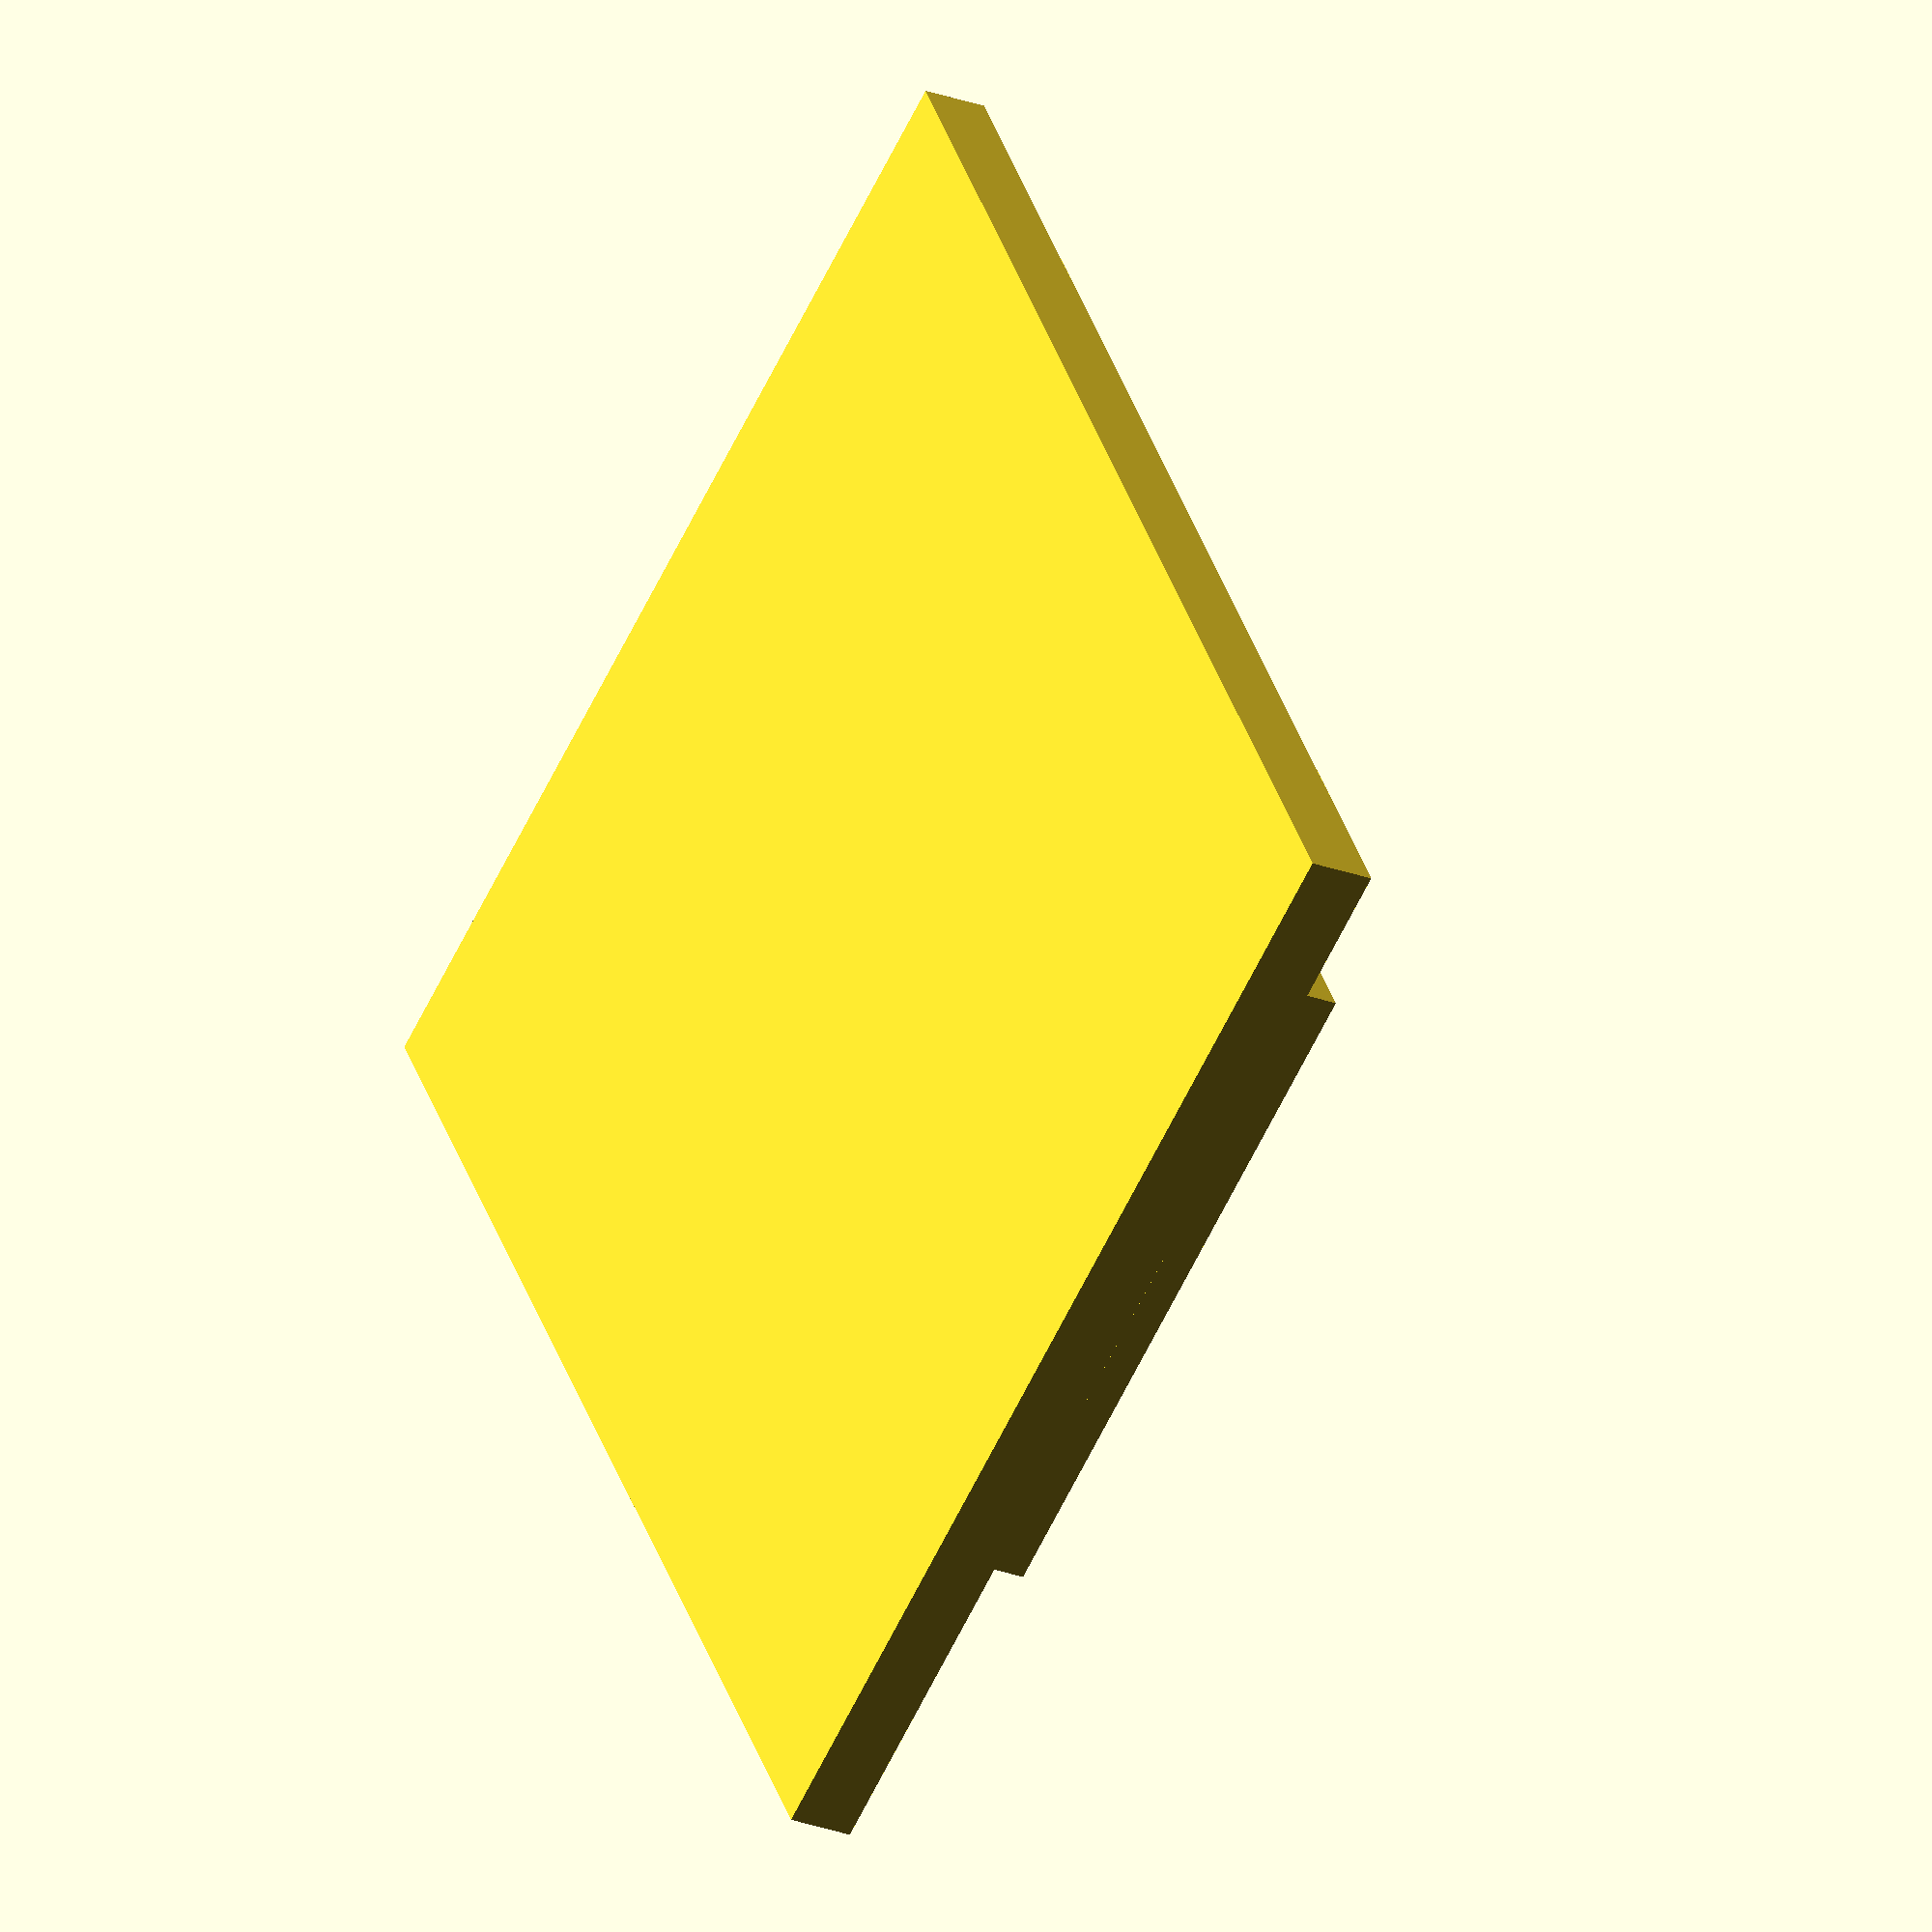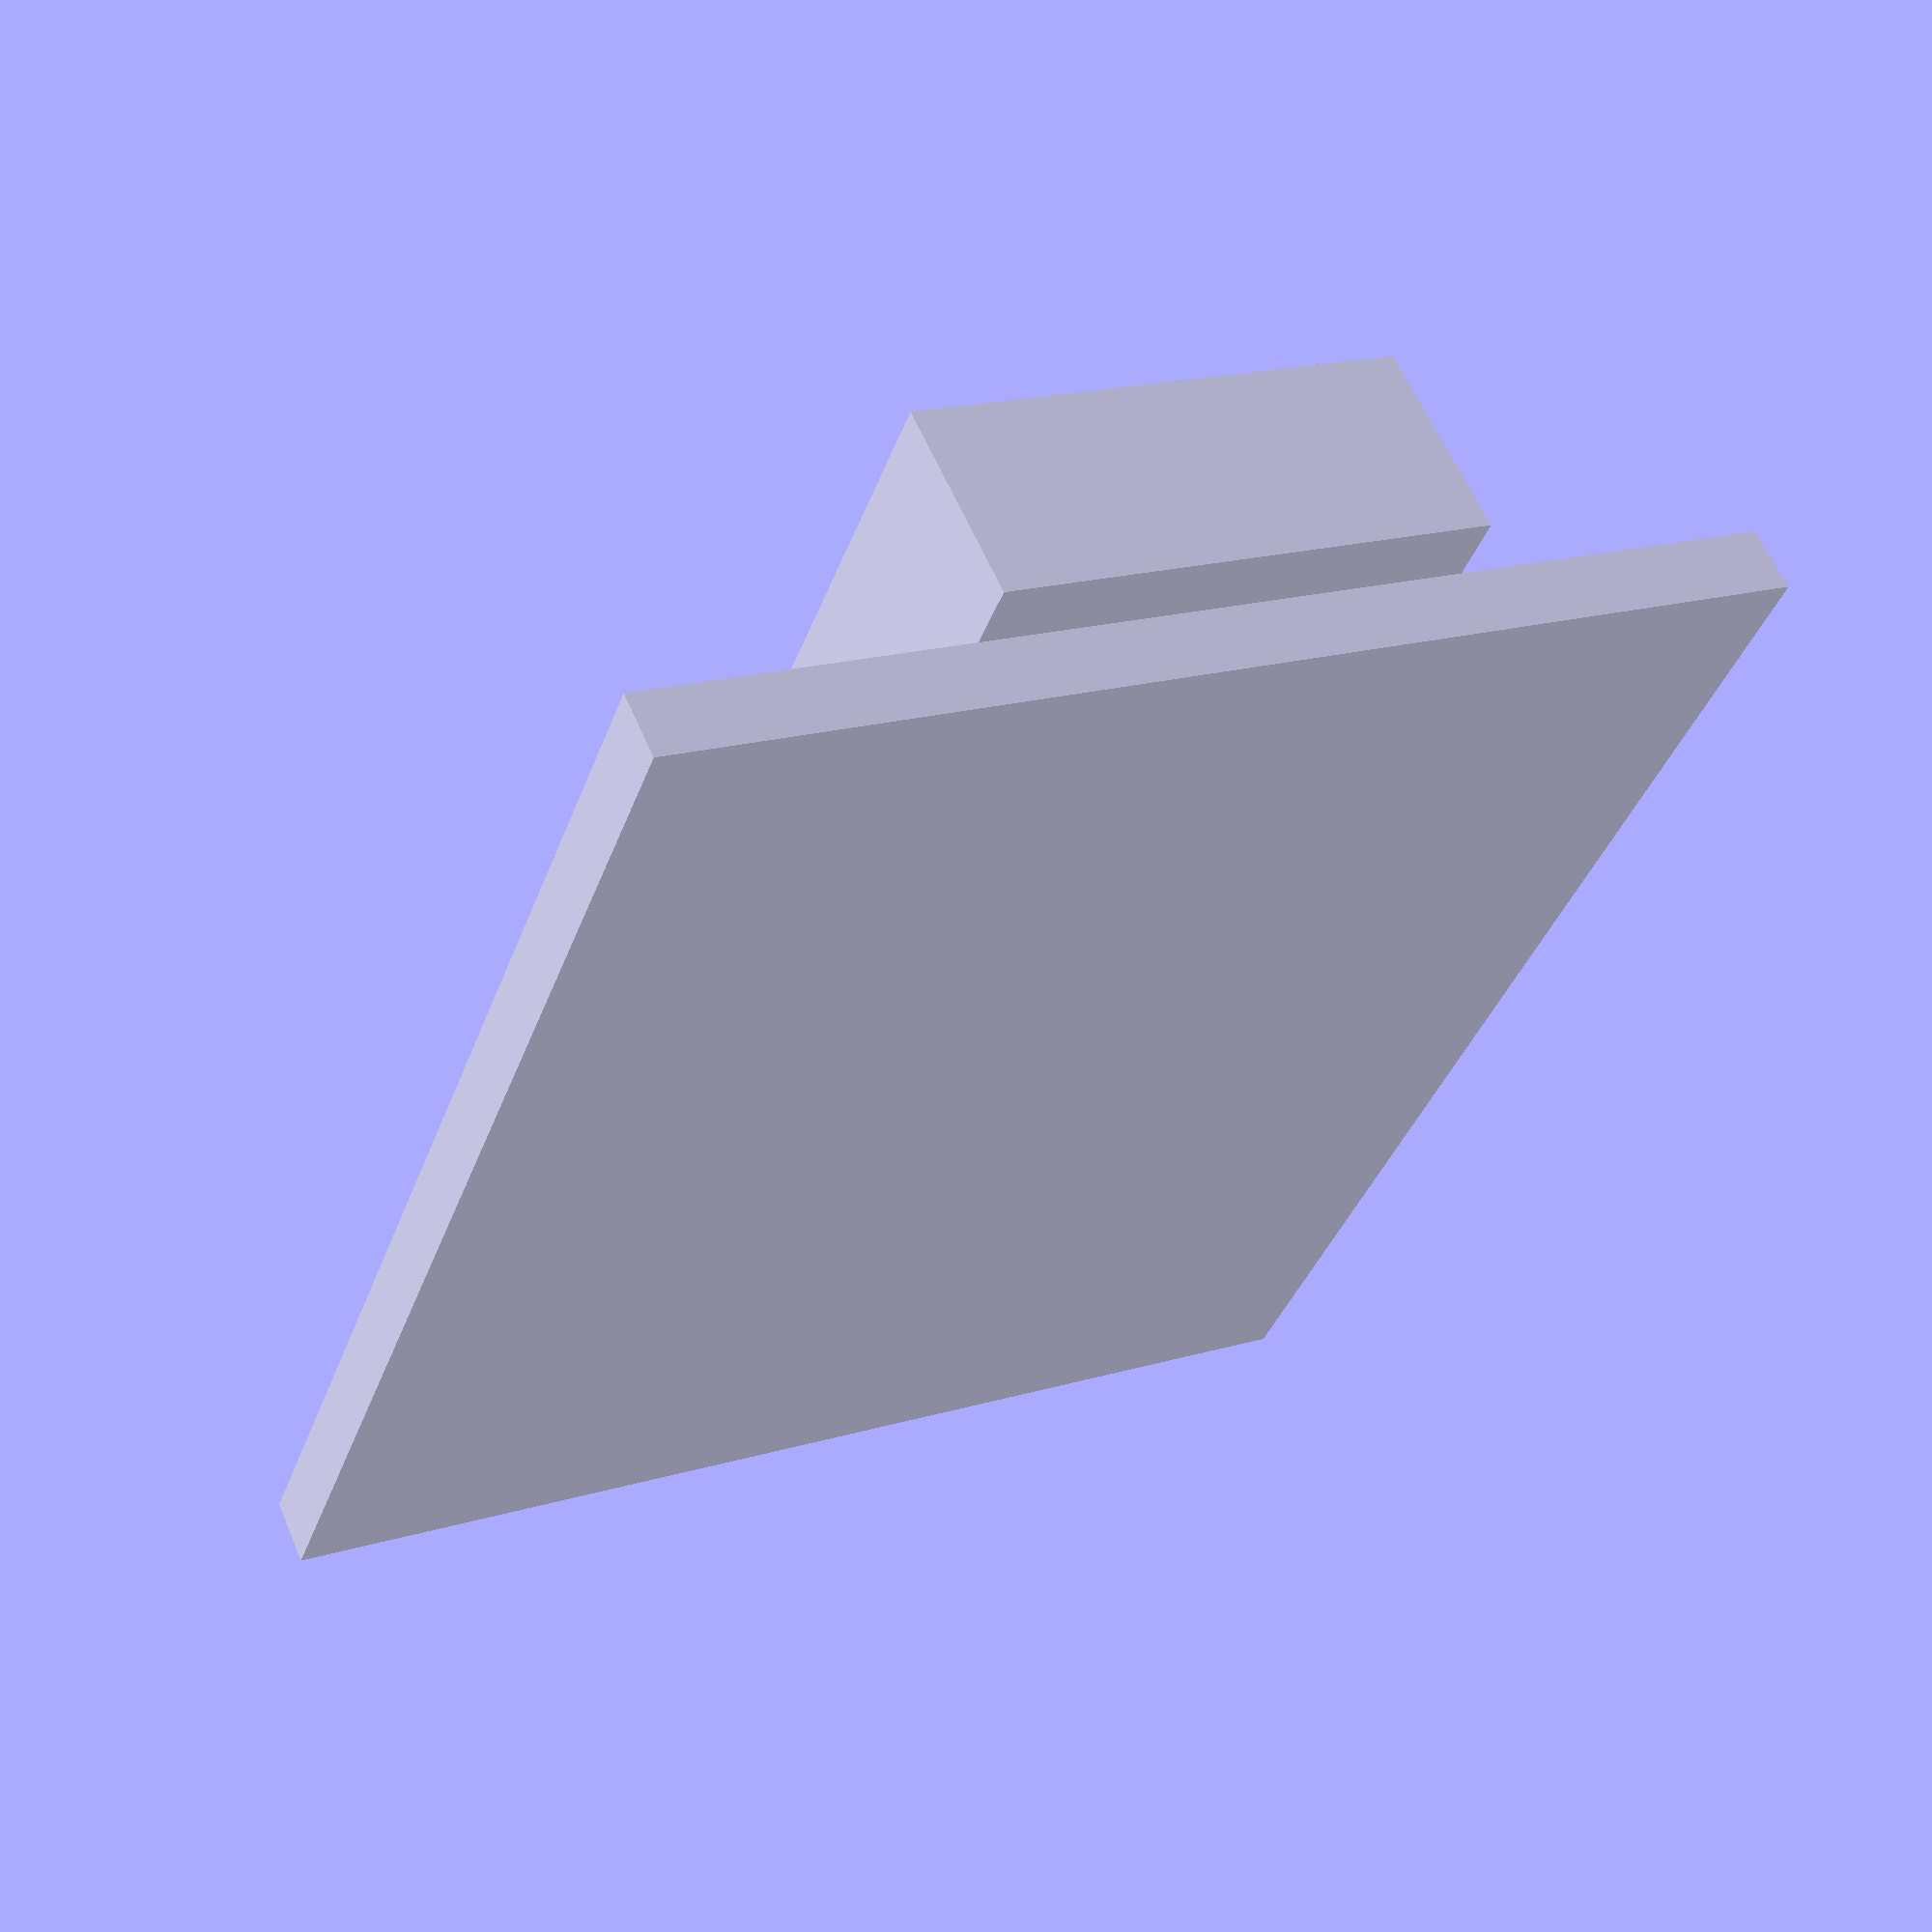
<openscad>
module pcb_seeedstudioxiao() {
    union() {
        cube([20, 17.5, 1], true);
    
        translate([-4.75+2.5, 0, 1.5])
        cube([10.5, 10.5, 2], true);
        
        translate([8, 0, 2])
            cube([6, 7.5, 3], true);
    }
}

pcb_seeedstudioxiao();
</openscad>
<views>
elev=205.0 azim=123.0 roll=301.2 proj=o view=wireframe
elev=299.2 azim=249.9 roll=156.8 proj=p view=solid
</views>
